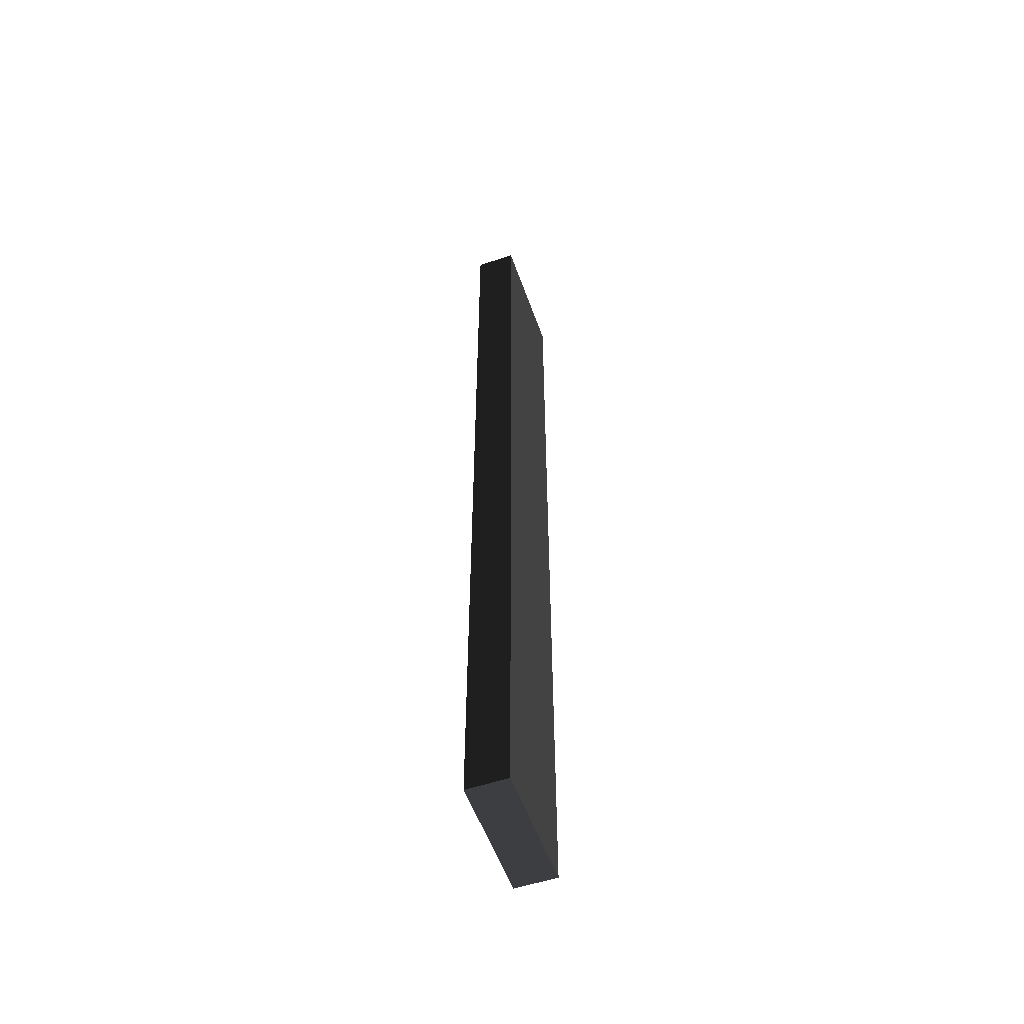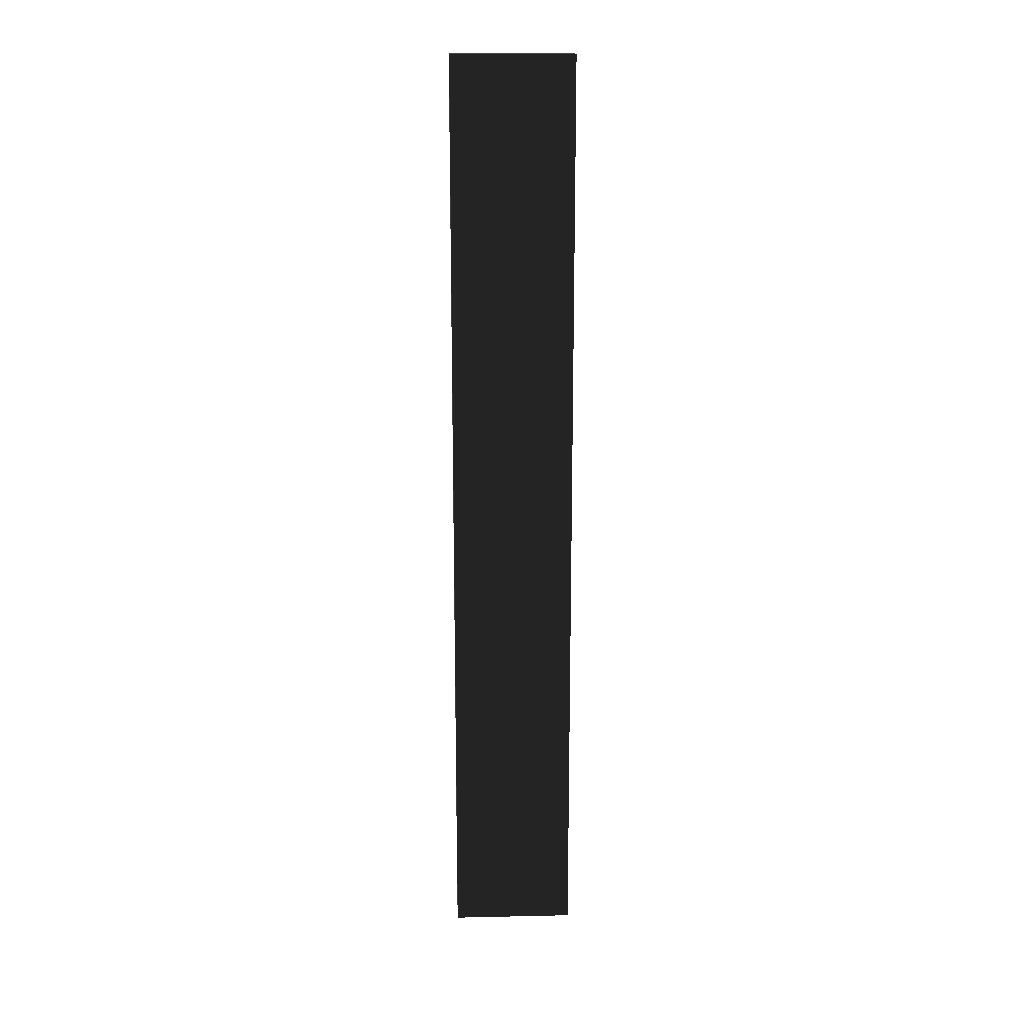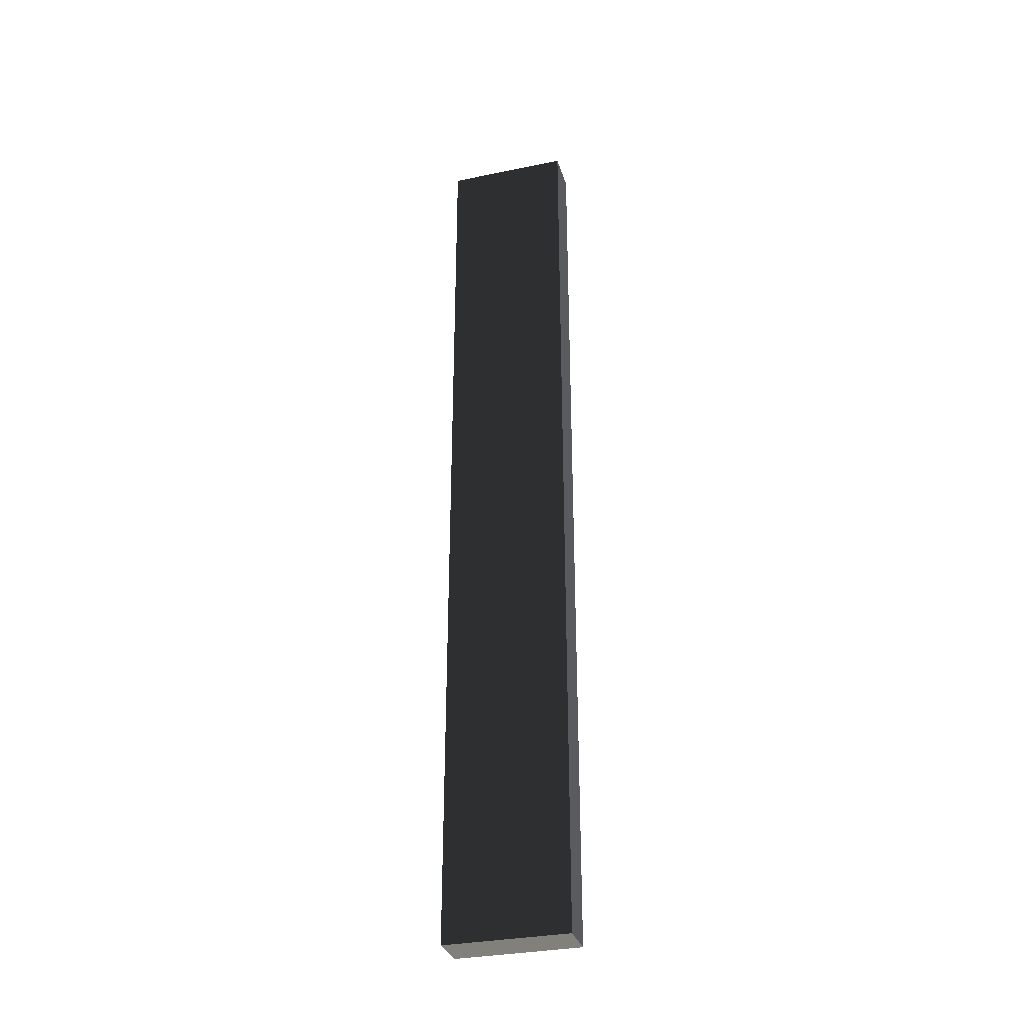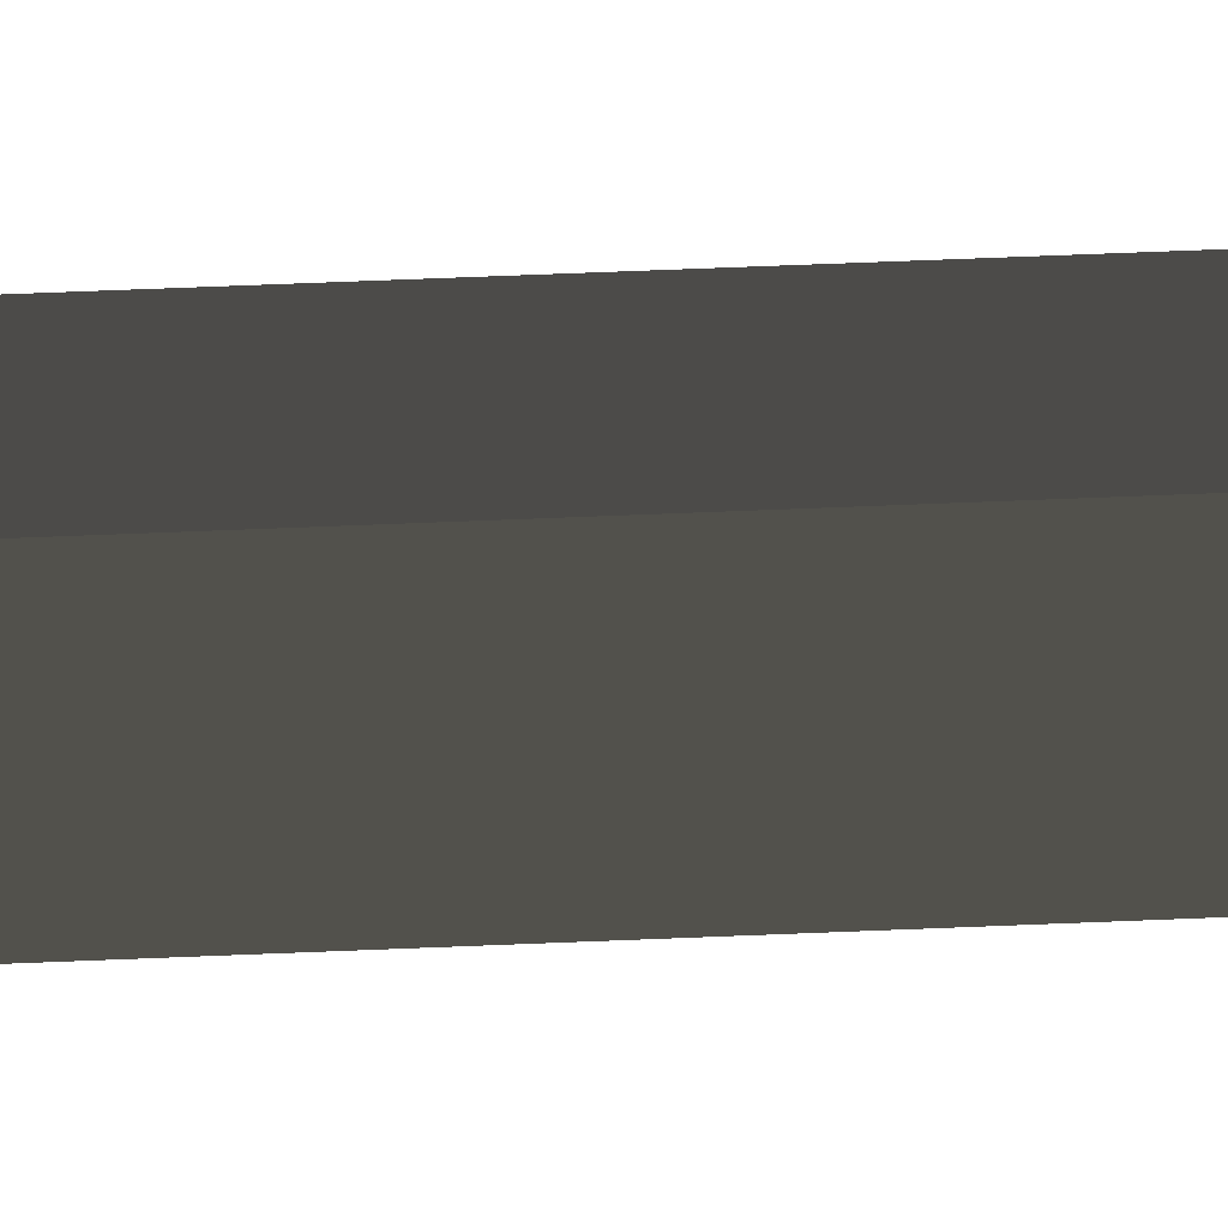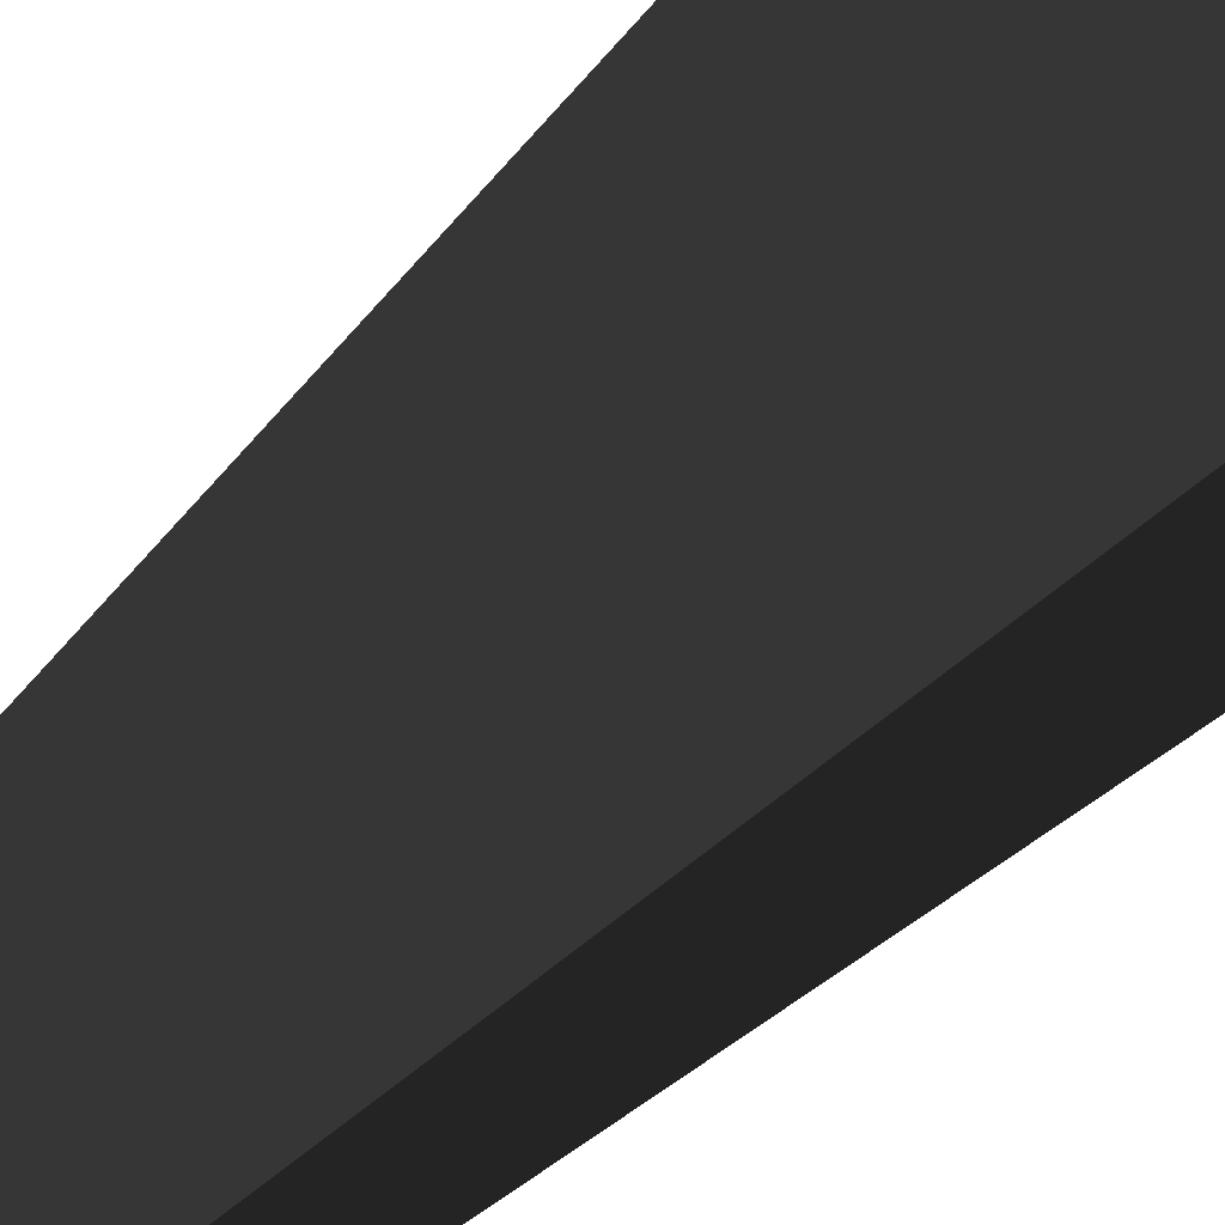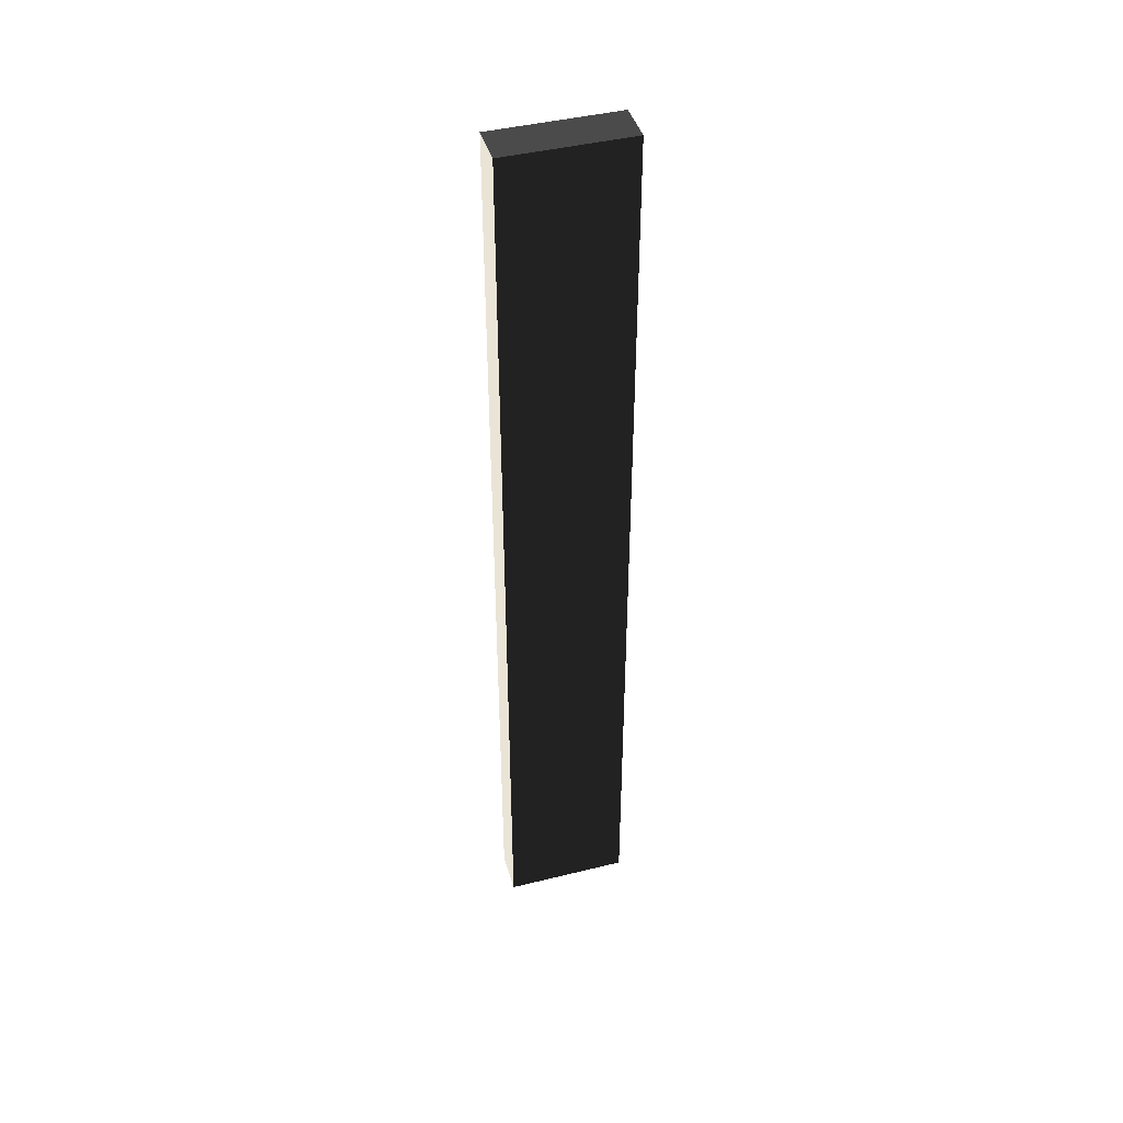
<metadata>
{"format":"obj","ext":"obj","renderer":"f3d","projection":"perspective","resolution":1024,"background":"white","views":[{"elev":-54.9,"azim":19.4,"up":"+Y"},{"elev":16.8,"azim":-92.5,"up":"+Y"},{"elev":-32.3,"azim":106.0,"up":"+Y"},{"elev":59.4,"azim":87.5,"up":"+Z"},{"elev":-10.2,"azim":168.5,"up":"+Z"},{"elev":43.6,"azim":73.8,"up":"+Y"}]}
</metadata>
<code>
v 0.4114 9.481 1.009
v -0.4114 9.481 1.009
v -0.4114 9.481 -1.489
v 0.4114 9.481 -1.489
v 0.4114 -9.481 1.009
v 0.4114 -9.481 -1.489
v -0.4114 -9.481 -1.489
v -0.4114 -9.481 1.009
v 0.4114 9.481 1.009
v 0.4114 -9.481 1.009
v -0.4114 -9.481 1.009
v -0.4114 9.481 1.009
v -0.4114 9.481 1.009
v -0.4114 -9.481 1.009
v -0.4114 -9.481 -1.489
v -0.4114 9.481 -1.489
v -0.4114 9.481 -1.489
v -0.4114 -9.481 -1.489
v 0.4114 -9.481 -1.489
v 0.4114 9.481 -1.489
v 0.4114 9.481 -1.489
v 0.4114 -9.481 -1.489
v 0.4114 -9.481 1.009
v 0.4114 9.481 1.009
g Wall_t2_(97)_34408_470
f 1 3 2
f 1 4 3
f 5 7 6
f 5 8 7
f 9 11 10
f 9 12 11
f 13 15 14
f 13 16 15
f 17 19 18
f 17 20 19
f 21 23 22
f 21 24 23

</code>
